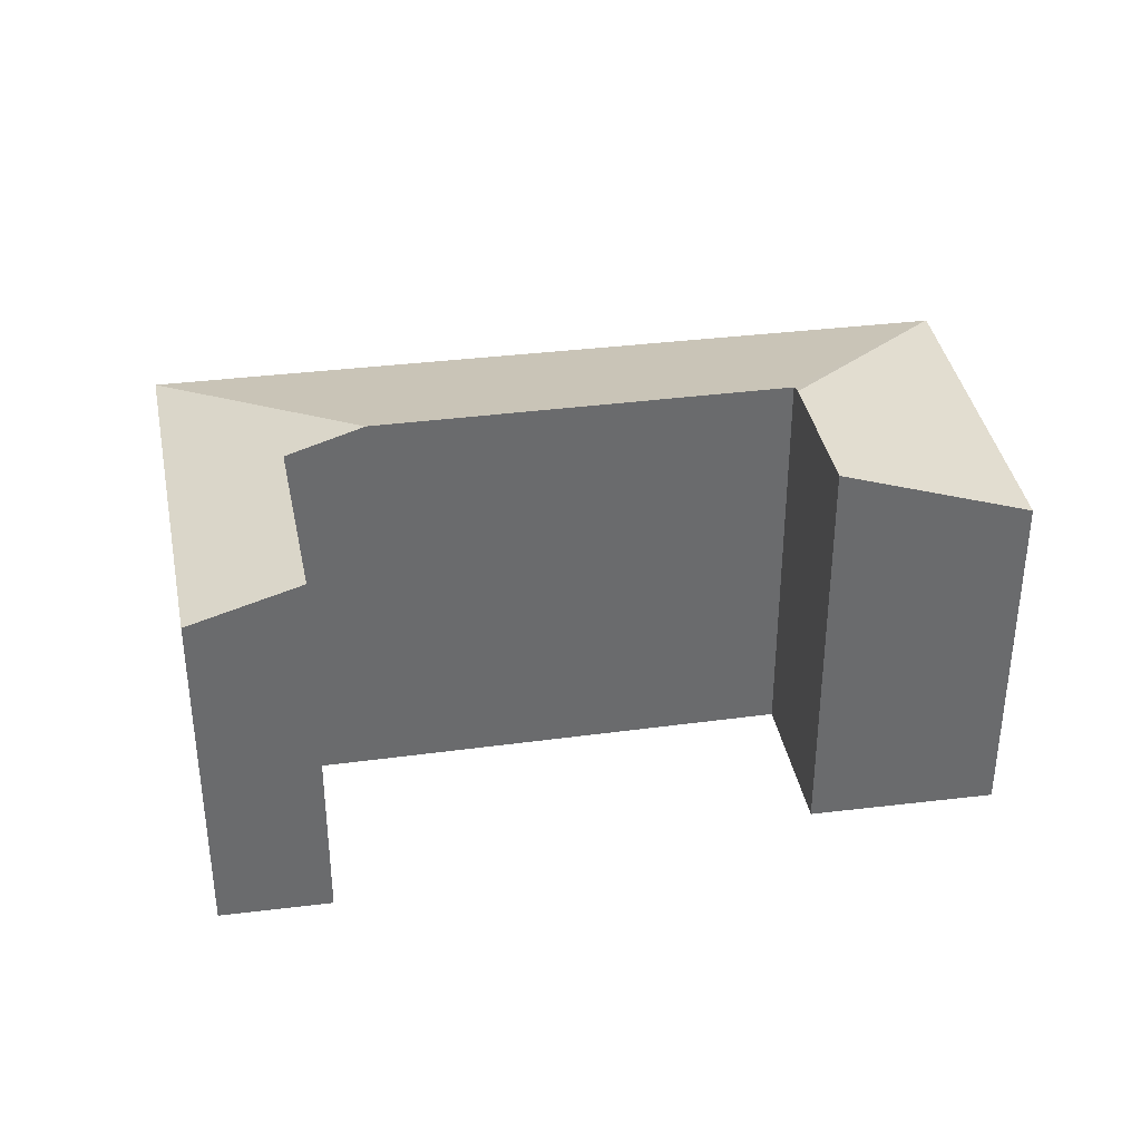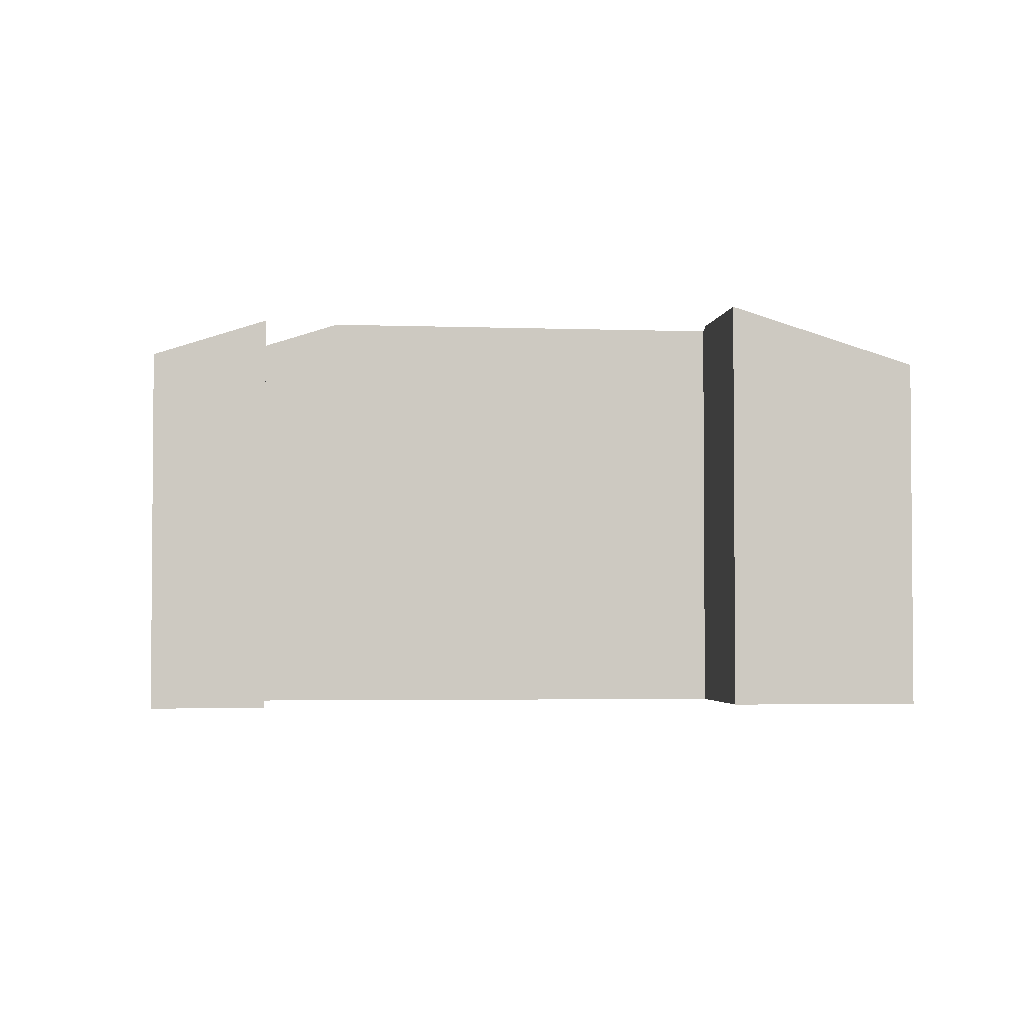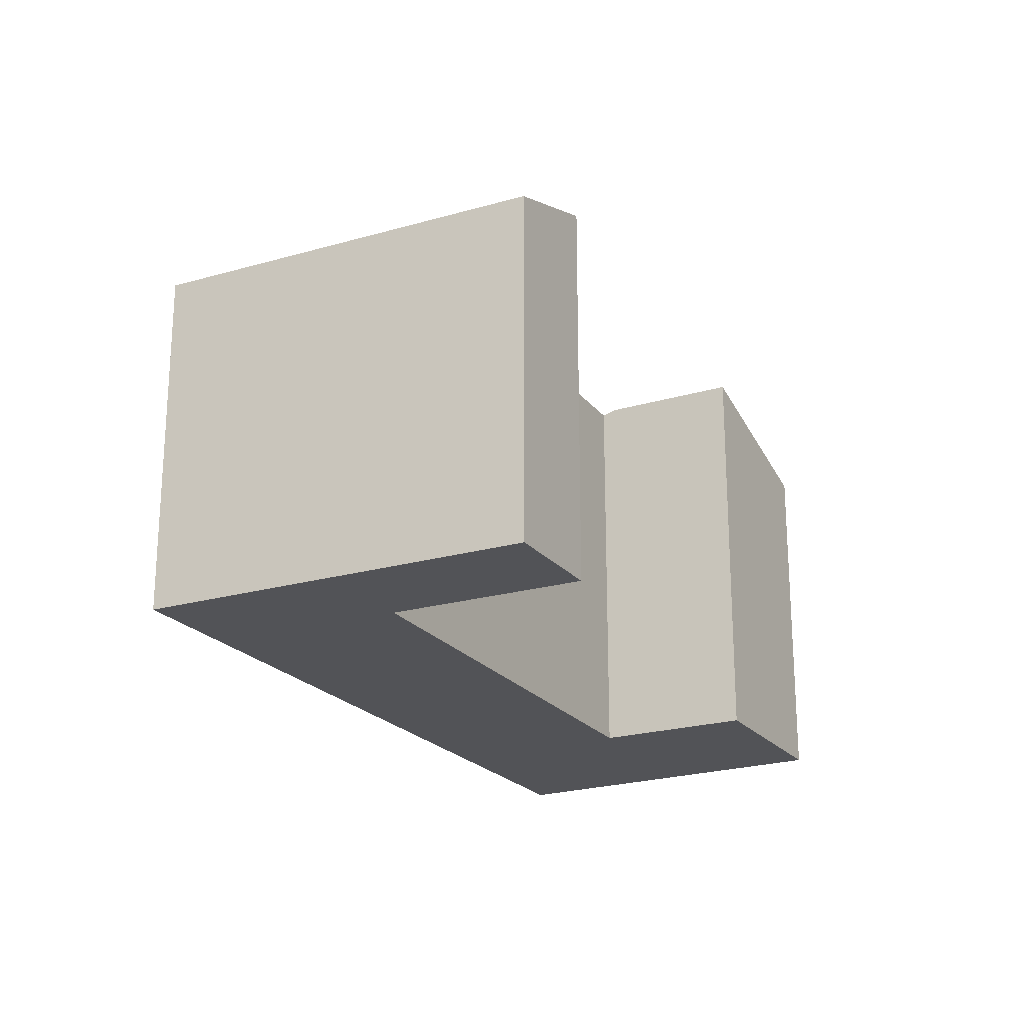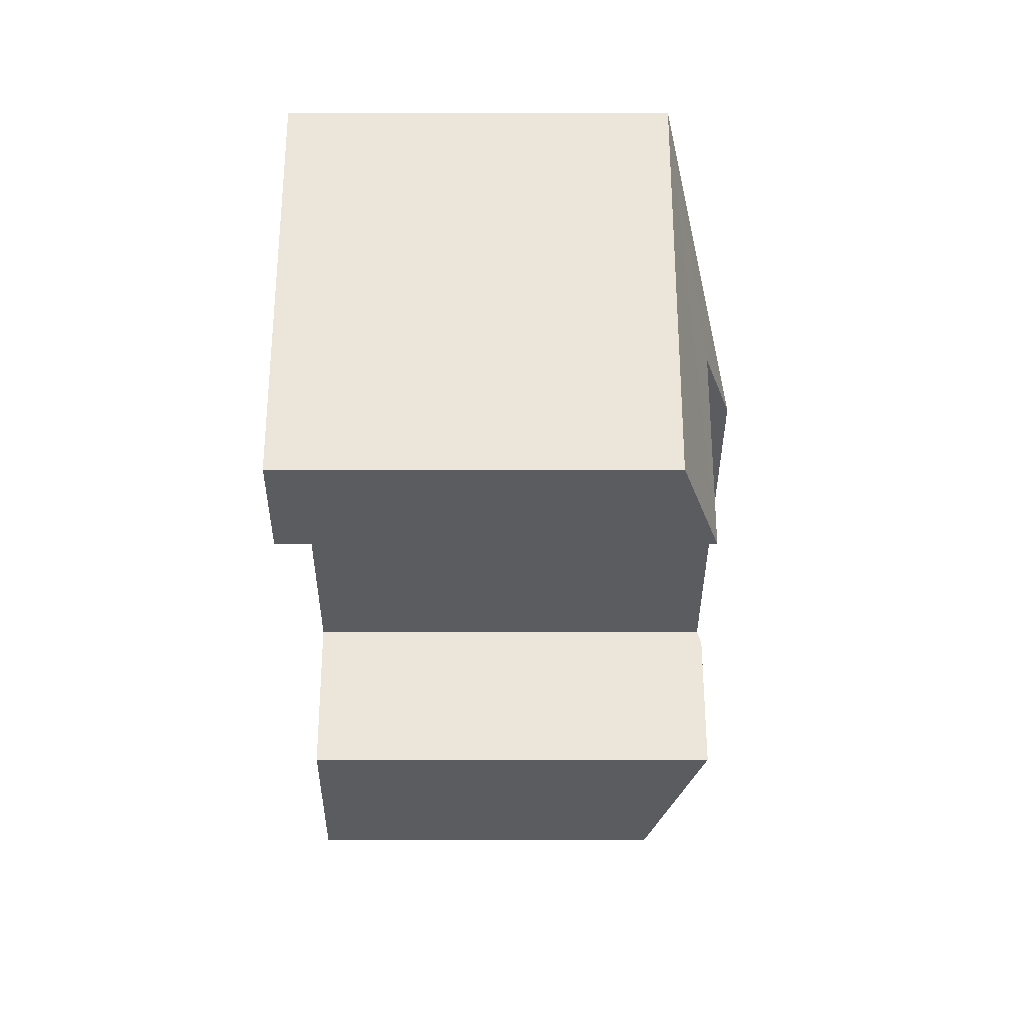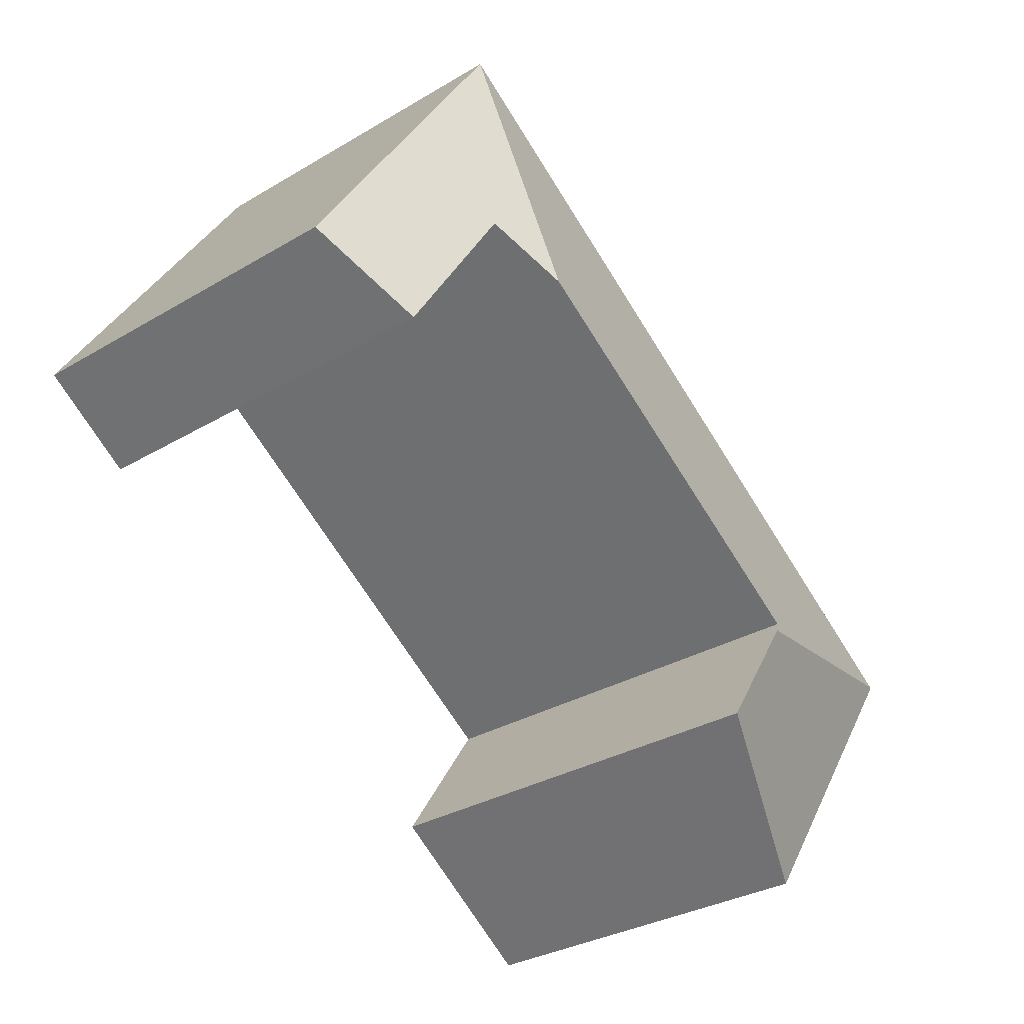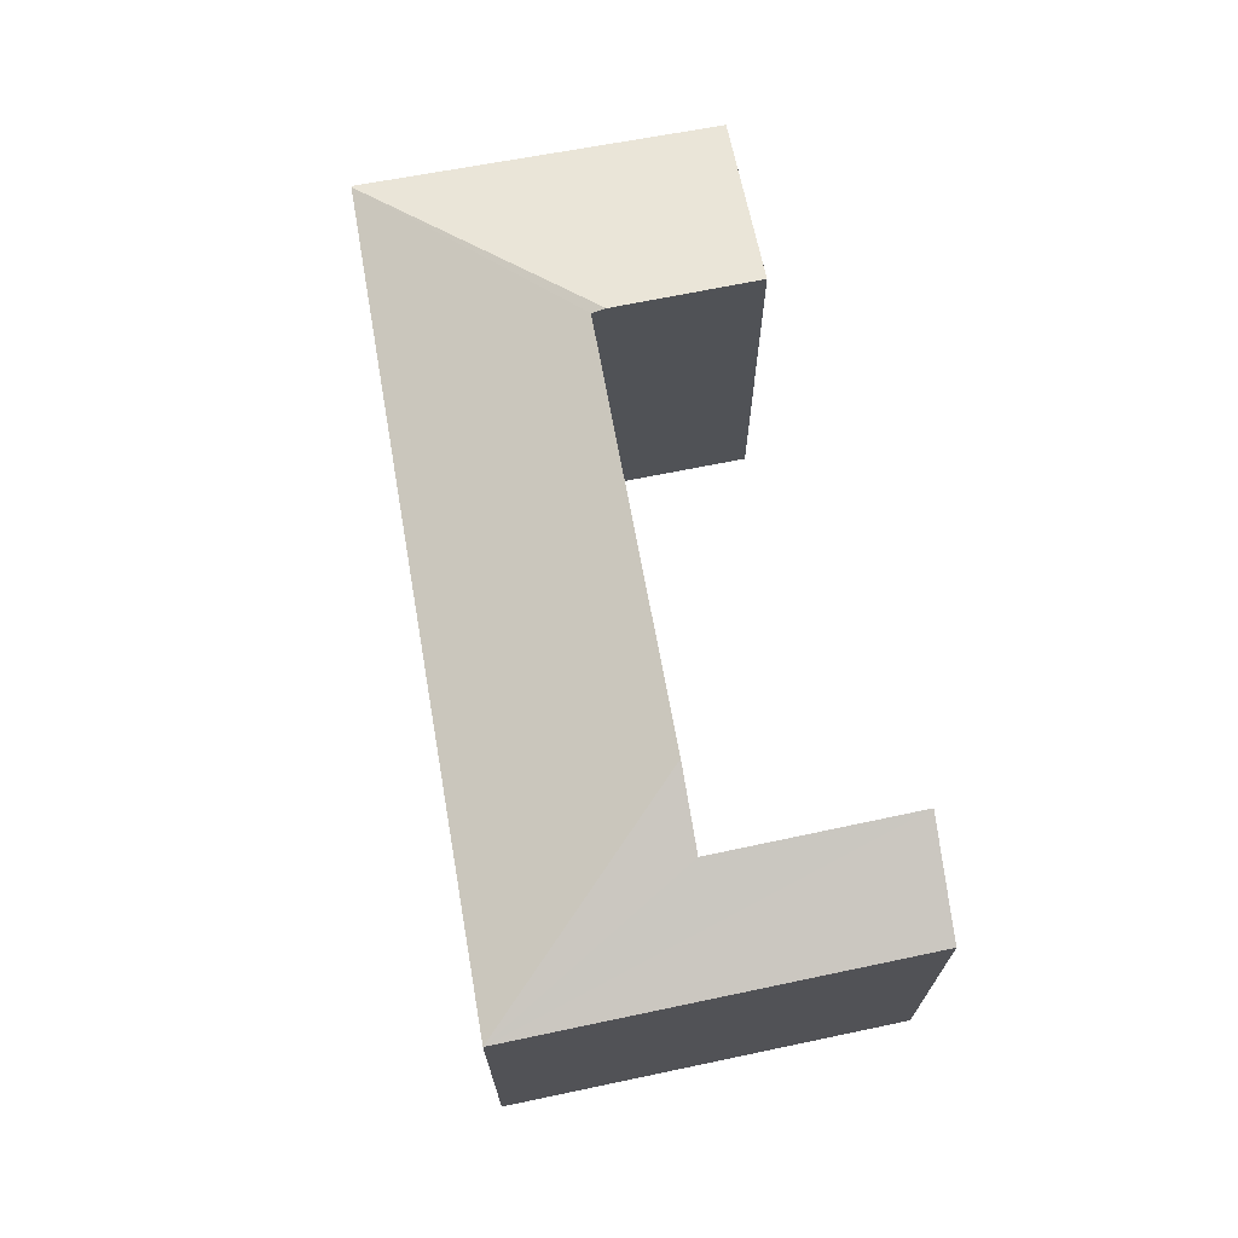
<metadata>
{"format":"obj","ext":"obj","renderer":"f3d","projection":"perspective","resolution":1024,"background":"white","views":[{"elev":37.2,"azim":136.1,"up":"+Y"},{"elev":-2.9,"azim":140.4,"up":"+Y"},{"elev":-22.3,"azim":83.7,"up":"+Y"},{"elev":0.2,"azim":90.1,"up":"+Z"},{"elev":-30.9,"azim":130.6,"up":"+Z"},{"elev":71.4,"azim":45.4,"up":"+Y"}]}
</metadata>
<code>
v  8.794 4.391 0.653
v  7.39 3.993 5.163
v  9.824 3.994 1.374
v  7.578 4.39 2.552
v  6.844 4.669 2.056
v  0.013 3.993 0.009
v  3.001 4.647 -0.539
v  3.087 4.694 -0.67
v  2.234 4.027 -3.25
v  3.976 4.699 -2.024
v  0 3.988 2.442e-16
v  3.976 1.239e-16 -2.024
v  2.234 1.99e-16 -3.25
v  8.794 -3.998e-17 0.653
v  9.824 -8.413e-17 1.374
v  7.578 -1.563e-16 2.552
v  3.001 3.3e-17 -0.539
v  6.844 -1.259e-16 2.056
v  0 0 0
v  7.39 -3.161e-16 5.163
v  0.013 -5.511e-19 0.009
v  3.087 4.103e-17 -0.67
g defaultobject
f 1 2 3
f 2 1 4
f 2 4 5
f 6 7 8
f 7 2 5
f 2 7 6
f 9 8 10
f 8 9 11
f 8 11 6
f 12 9 10
f 9 12 13
f 3 14 1
f 14 3 15
f 4 7 5
f 7 4 16
f 7 16 17
f 17 16 18
f 13 11 9
f 11 13 19
f 14 4 1
f 4 14 16
f 11 2 6
f 2 11 19
f 2 19 20
f 20 19 21
f 2 15 3
f 15 2 20
f 8 12 10
f 12 8 7
f 12 7 22
f 22 7 17
f 21 16 20
f 16 21 18
f 18 21 17
f 17 21 22
f 22 21 12
f 12 21 19
f 12 19 13
f 16 15 20
f 15 16 14

</code>
